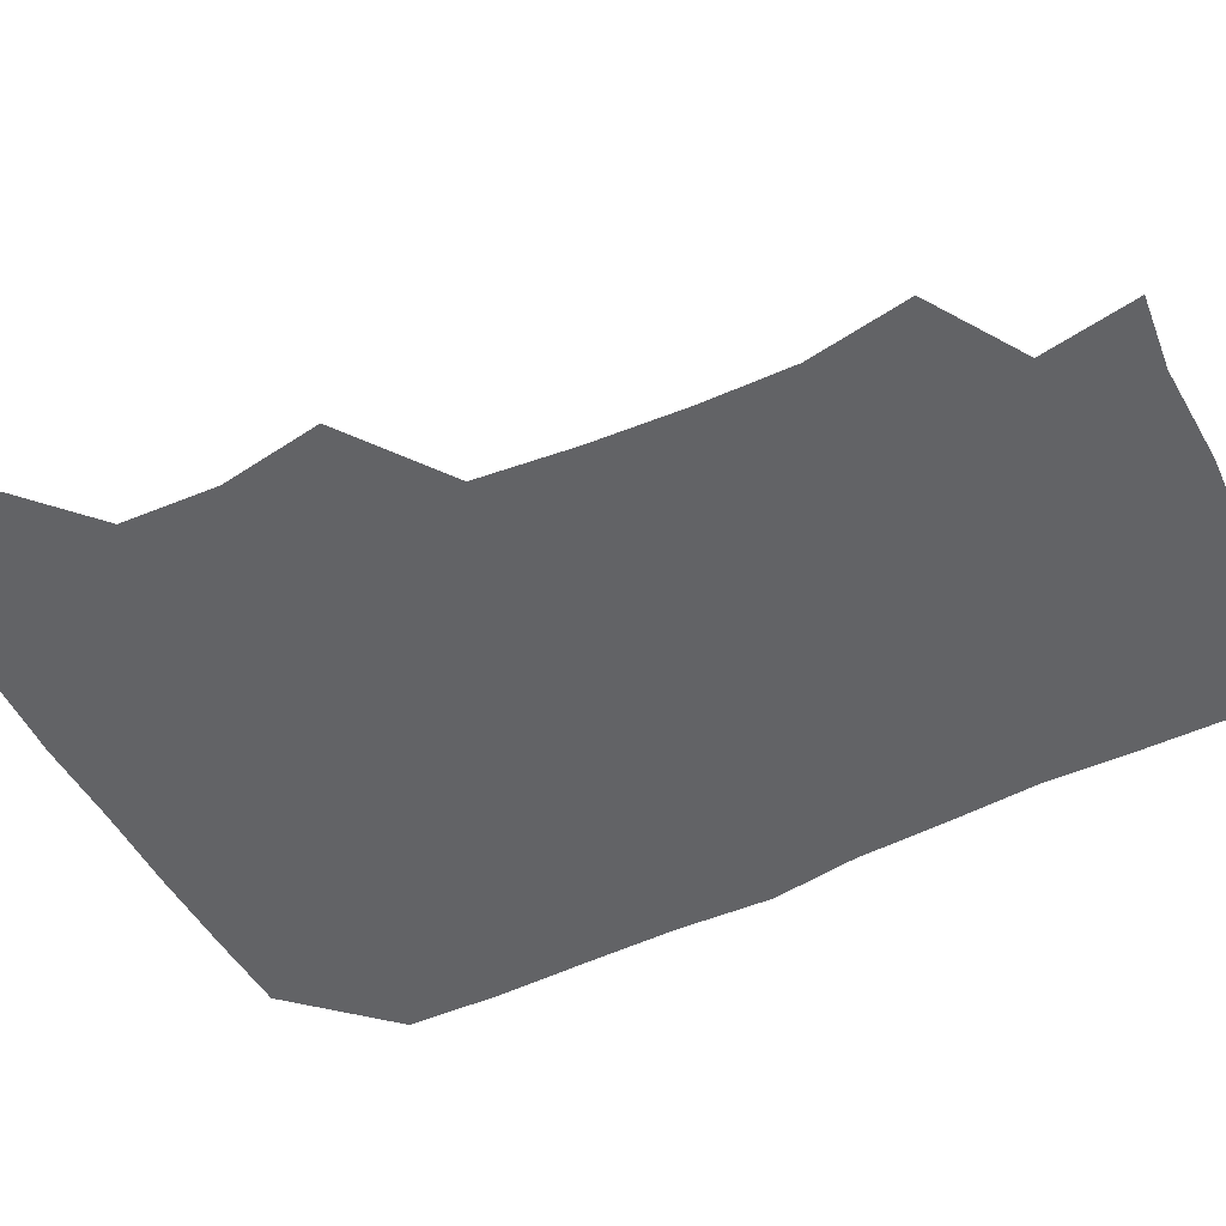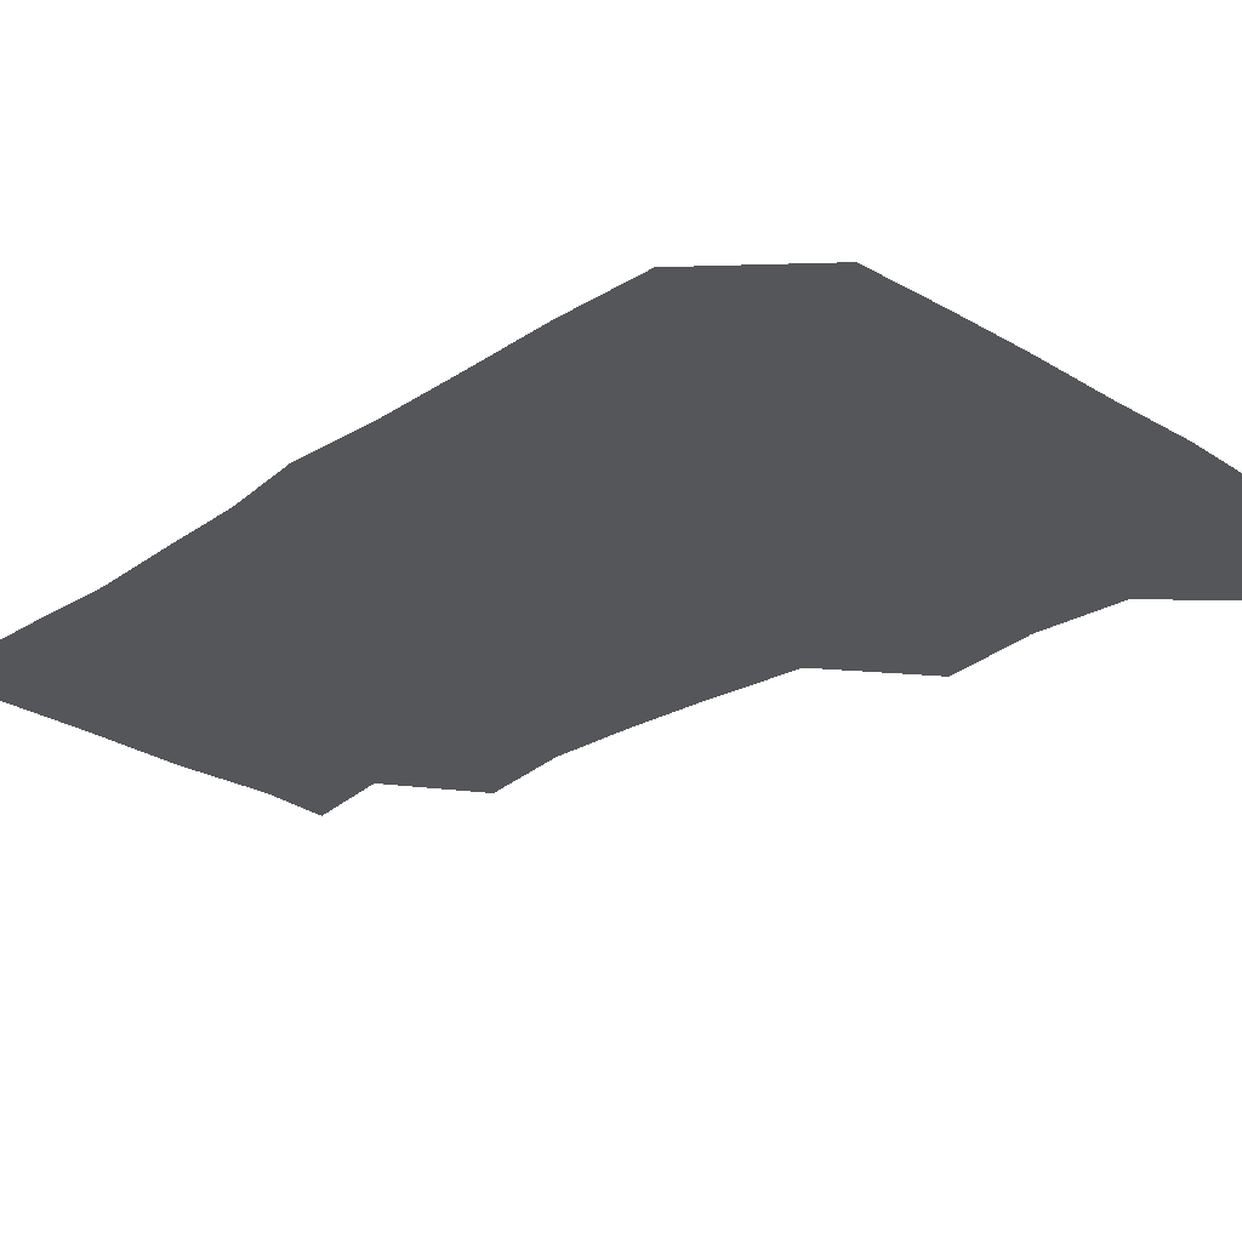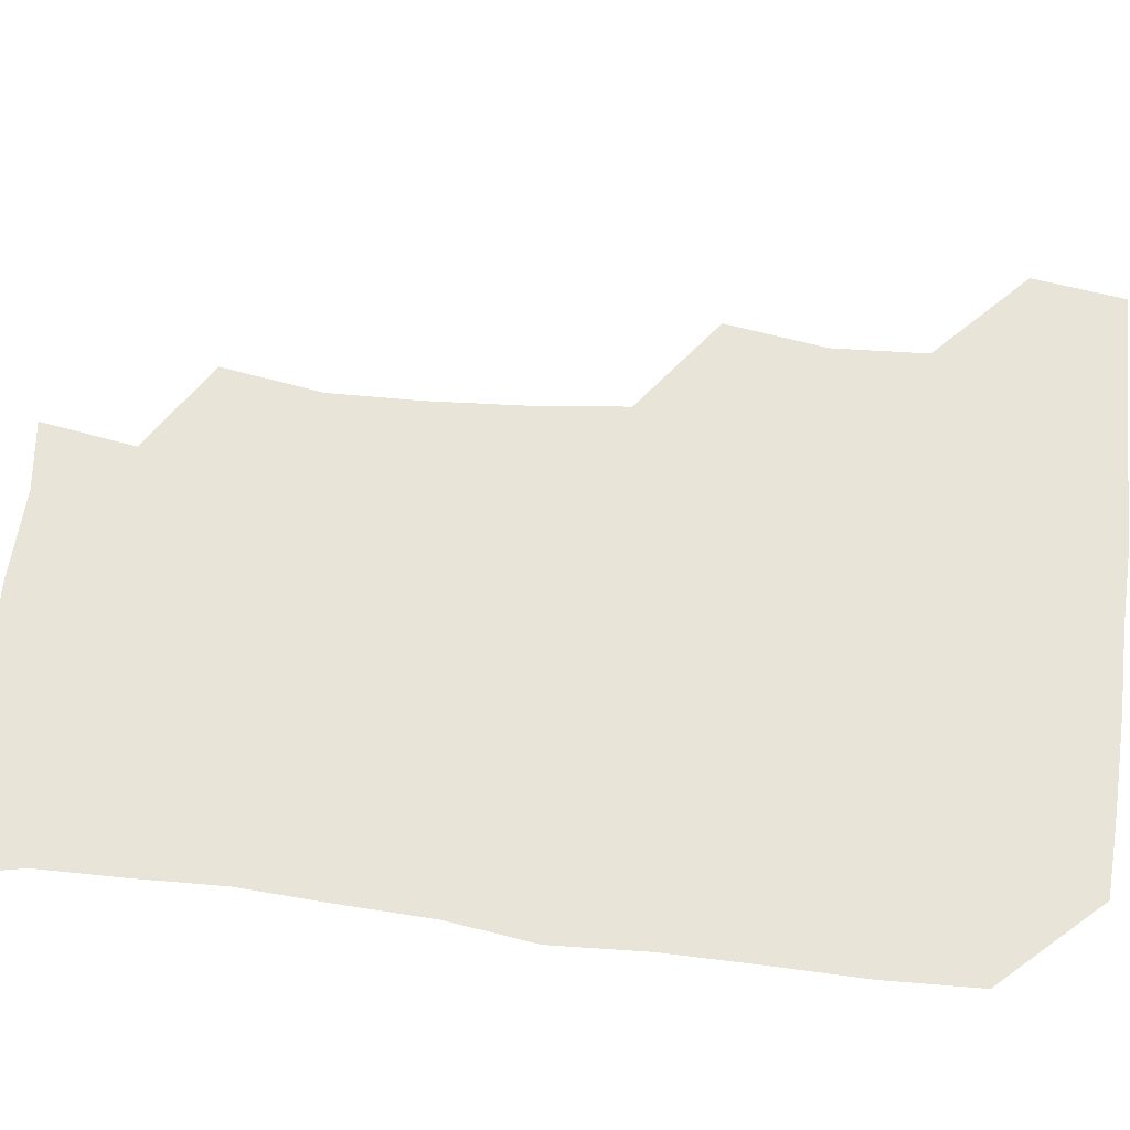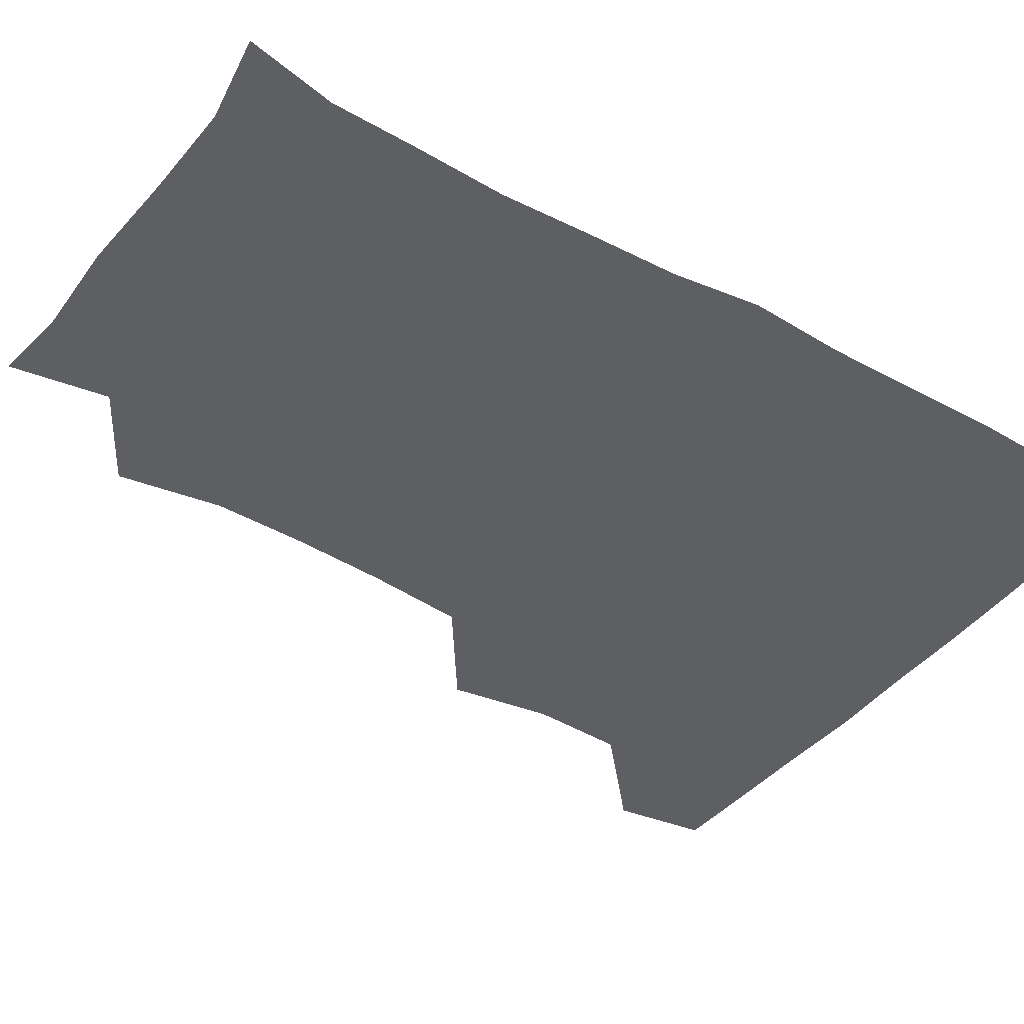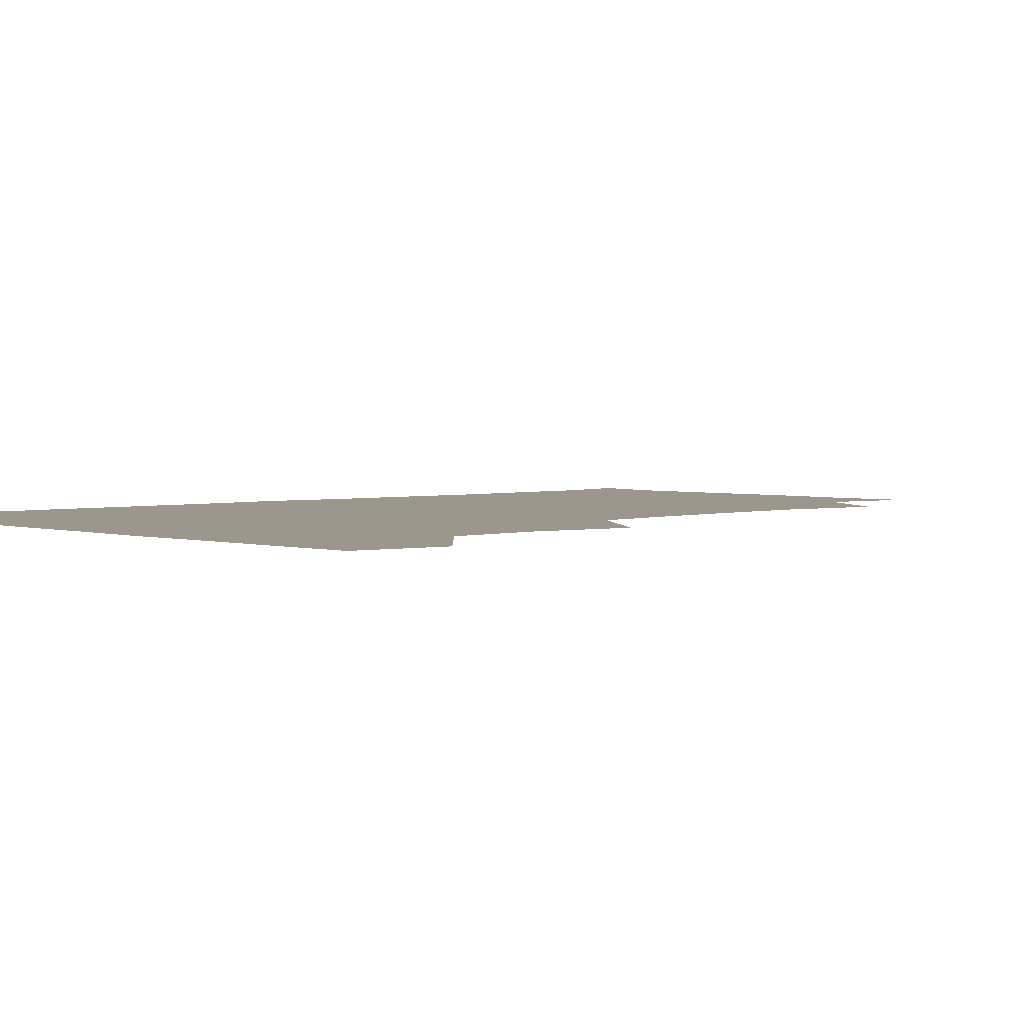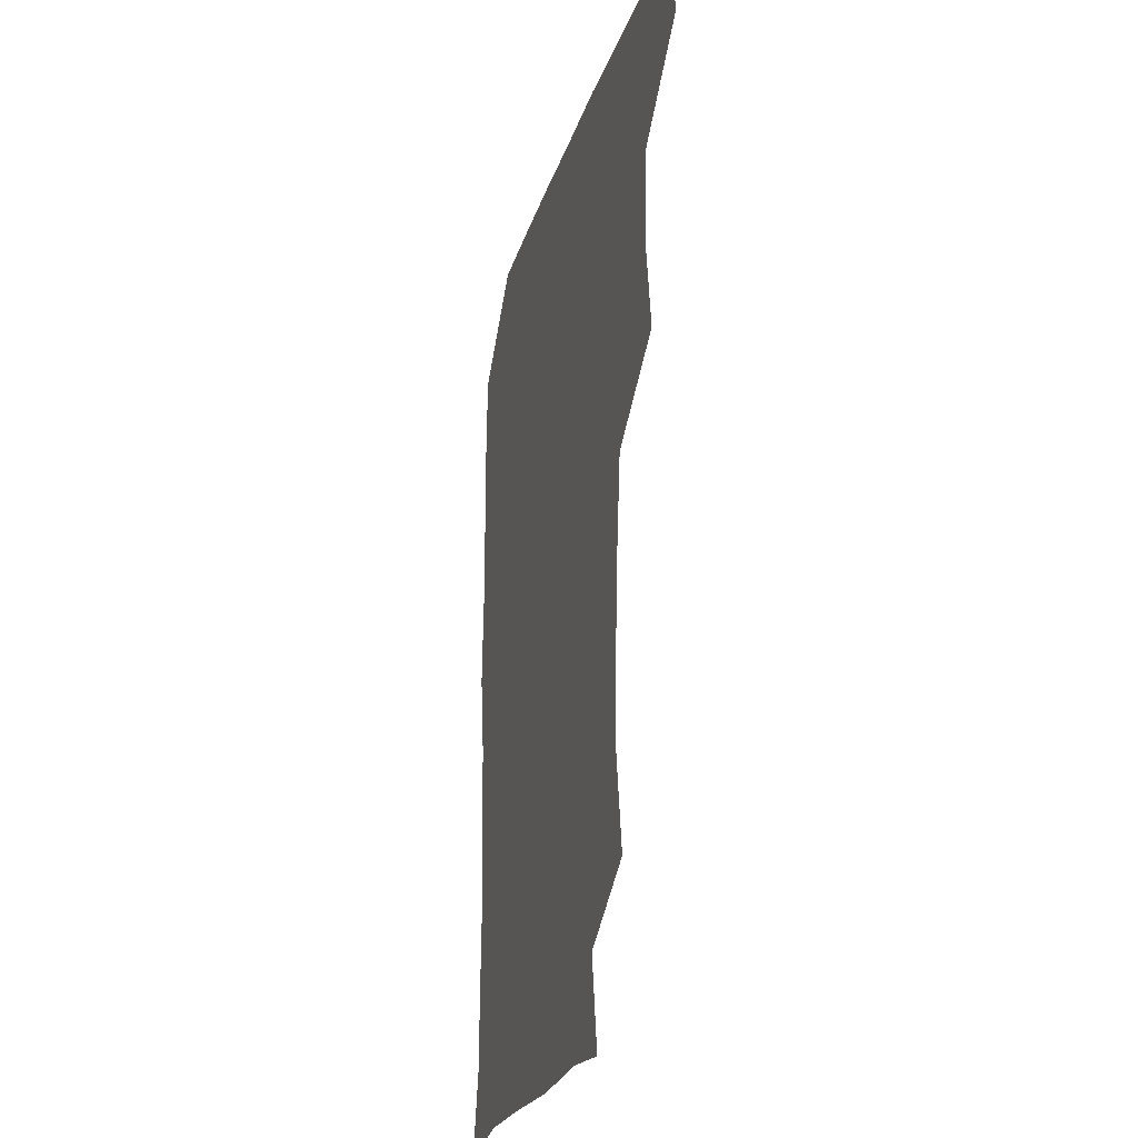
<metadata>
{"format":"obj","ext":"obj","renderer":"f3d","projection":"perspective","resolution":1024,"background":"white","views":[{"elev":-50.9,"azim":-62.5,"up":"+Z"},{"elev":-25.8,"azim":136.1,"up":"+Z"},{"elev":61.3,"azim":97.1,"up":"+Z"},{"elev":-40.9,"azim":56.0,"up":"+Z"},{"elev":2.8,"azim":-132.9,"up":"+Z"},{"elev":-25.1,"azim":-105.6,"up":"+Y"}]}
</metadata>
<code>
v 478.2 478 0
v 482.6 509.5 0
v 507.8 381.6 0
v 513 416.1 0
v 511.1 448.1 0
v 513.9 481.2 0
v 512.4 510.3 0
v 543.8 225.8 0
v 549.2 260.5 0
v 548.4 291.4 0
v 546.1 323.7 0
v 542.4 356.8 0
v 542.9 390.9 0
v 543.5 421.9 0
v 543.7 452.2 0
v 543.5 481.3 0
v 541.8 510.9 0
v 570.6 173.7 0
v 575.8 206.2 0
v 577.3 243.4 0
v 576.3 272.5 0
v 576.3 304.4 0
v 575.1 334.4 0
v 572.8 362.7 0
v 573.5 394.8 0
v 573.7 424.7 0
v 573.7 453.4 0
v 572.9 481.3 0
v 570.8 512 0
v 595.2 176.7 0
v 603.9 216.8 0
v 604.2 246.6 0
v 603.6 275.9 0
v 603.2 306.6 0
v 602.6 336.6 0
v 602.2 365.4 0
v 601.8 394.4 0
v 602.1 424.6 0
v 602.1 453.3 0
v 601.8 481.6 0
v 600.9 511.2 0
v 628.2 175.7 0
v 630.8 216.4 0
v 631 248.3 0
v 631.1 278.1 0
v 631.1 305.9 0
v 630.3 335.7 0
v 630.3 366.7 0
v 630.4 395.9 0
v 630.6 425.4 0
v 630.8 453.8 0
v 631.2 481.6 0
v 630.5 511.2 0
v 663.1 177.9 0
v 659.1 216.8 0
v 659.1 245.3 0
v 658.5 275.6 0
v 657.7 308.6 0
v 657.7 338.2 0
v 658.6 365.5 0
v 658.6 395 0
v 658.1 425.7 0
v 658.6 453.9 0
v 659.6 481.9 0
v 660.5 510.5 0
v 694.9 178.9 0
v 687.7 213 0
v 686.5 242.9 0
v 684.8 275.4 0
v 686.3 303.5 0
v 686 334.2 0
v 686.1 364.2 0
v 686.8 392.8 0
v 688.2 421.8 0
v 688.1 451.9 0
v 687.1 482 0
v 689.2 509.2 0
v 691 541 0
v 723.7 174 0
v 717.5 203.6 0
v 717 231.3 0
v 715.9 262 0
v 717.4 291.6 0
v 718.4 322.2 0
v 722.3 351.3 0
v 720.5 383 0
v 720.6 414.3 0
v 721 445.4 0
v 719.7 476.9 0
f 5 6 1
f 1 6 2
f 6 7 2
f 12 13 3
f 3 13 4
f 13 14 4
f 4 14 5
f 14 15 5
f 5 15 6
f 15 16 6
f 6 16 7
f 16 17 7
f 19 20 8
f 8 20 9
f 20 21 9
f 9 21 10
f 21 22 10
f 10 22 11
f 22 23 11
f 11 23 12
f 23 24 12
f 12 24 13
f 24 25 13
f 13 25 14
f 25 26 14
f 14 26 15
f 26 27 15
f 15 27 16
f 27 28 16
f 16 28 17
f 28 29 17
f 18 30 19
f 30 31 19
f 19 31 20
f 31 32 20
f 20 32 21
f 32 33 21
f 21 33 22
f 33 34 22
f 22 34 23
f 34 35 23
f 23 35 24
f 35 36 24
f 24 36 25
f 36 37 25
f 25 37 26
f 37 38 26
f 26 38 27
f 38 39 27
f 27 39 28
f 39 40 28
f 28 40 29
f 40 41 29
f 30 42 31
f 42 43 31
f 31 43 32
f 43 44 32
f 32 44 33
f 44 45 33
f 33 45 34
f 45 46 34
f 34 46 35
f 46 47 35
f 35 47 36
f 47 48 36
f 36 48 37
f 48 49 37
f 37 49 38
f 49 50 38
f 38 50 39
f 50 51 39
f 39 51 40
f 51 52 40
f 40 52 41
f 52 53 41
f 42 54 43
f 54 55 43
f 43 55 44
f 55 56 44
f 44 56 45
f 56 57 45
f 45 57 46
f 57 58 46
f 46 58 47
f 58 59 47
f 47 59 48
f 59 60 48
f 48 60 49
f 60 61 49
f 49 61 50
f 61 62 50
f 50 62 51
f 62 63 51
f 51 63 52
f 63 64 52
f 52 64 53
f 64 65 53
f 54 66 55
f 66 67 55
f 55 67 56
f 67 68 56
f 56 68 57
f 68 69 57
f 57 69 58
f 69 70 58
f 58 70 59
f 70 71 59
f 59 71 60
f 71 72 60
f 60 72 61
f 72 73 61
f 61 73 62
f 73 74 62
f 62 74 63
f 74 75 63
f 63 75 64
f 75 76 64
f 64 76 65
f 76 77 65
f 66 79 67
f 79 80 67
f 67 80 68
f 80 81 68
f 68 81 69
f 81 82 69
f 69 82 70
f 82 83 70
f 70 83 71
f 83 84 71
f 71 84 72
f 84 85 72
f 72 85 73
f 85 86 73
f 73 86 74
f 86 87 74
f 74 87 75
f 87 88 75
f 75 88 76
f 88 89 76
f 76 89 77

</code>
